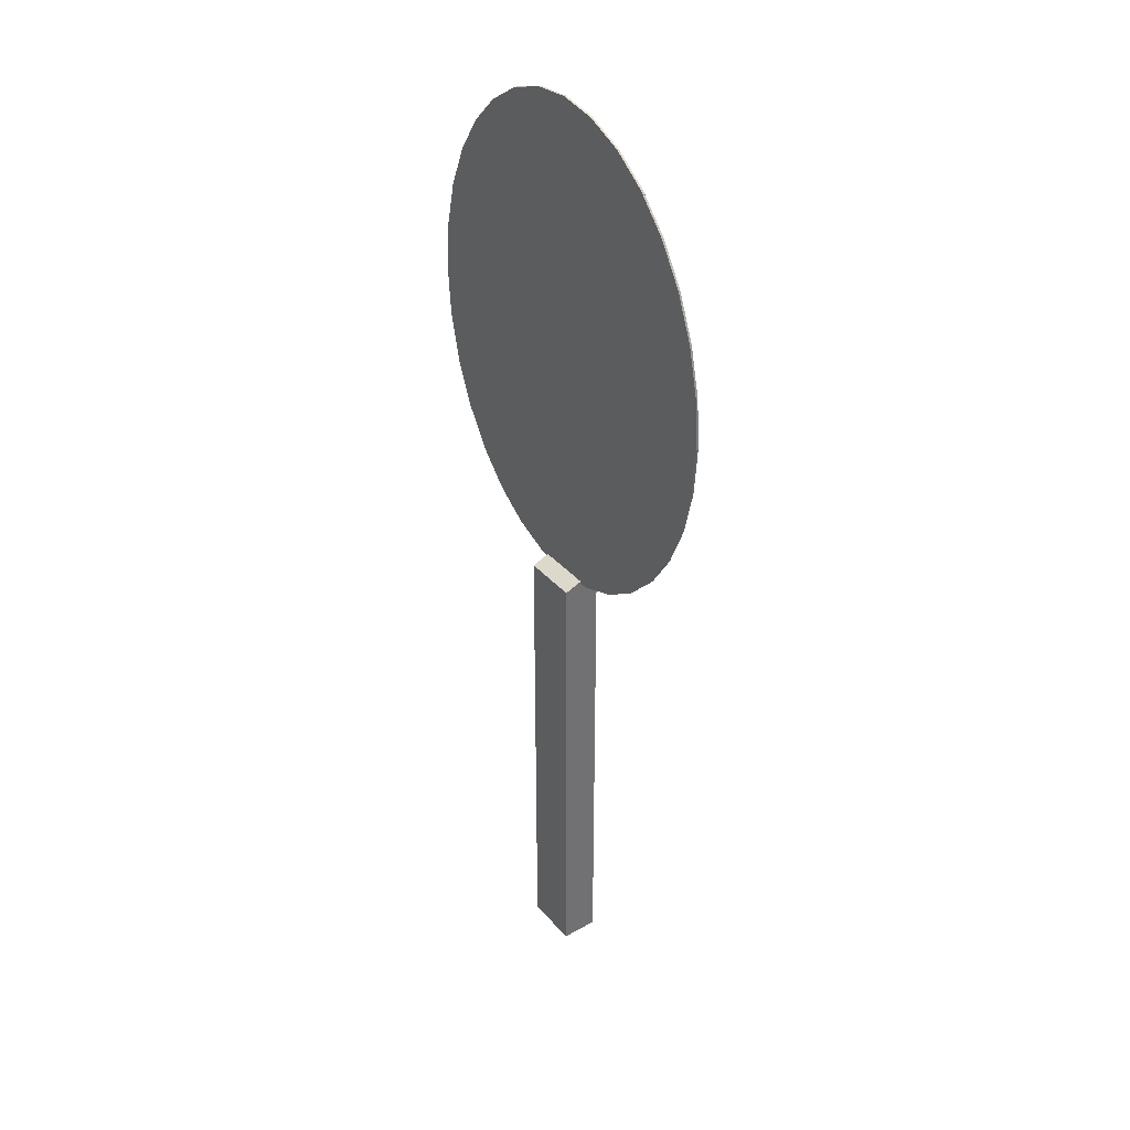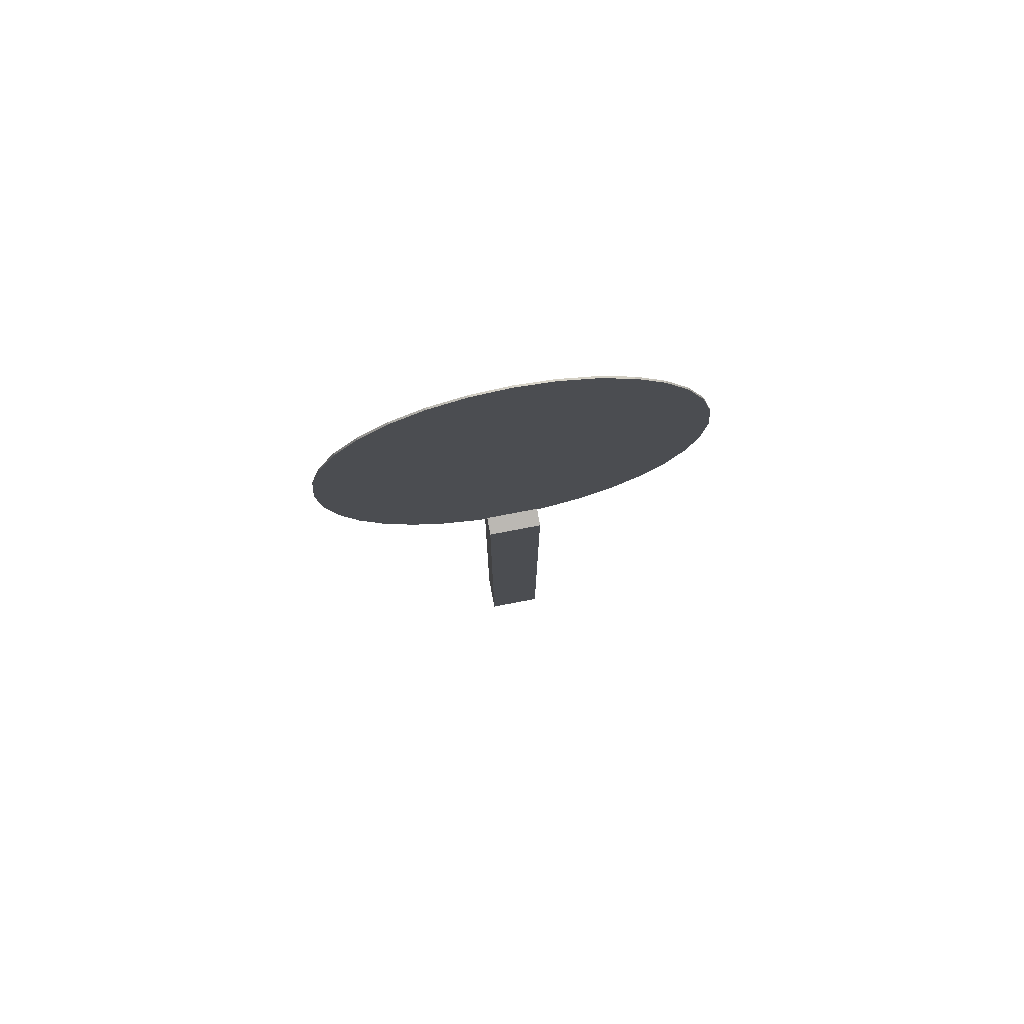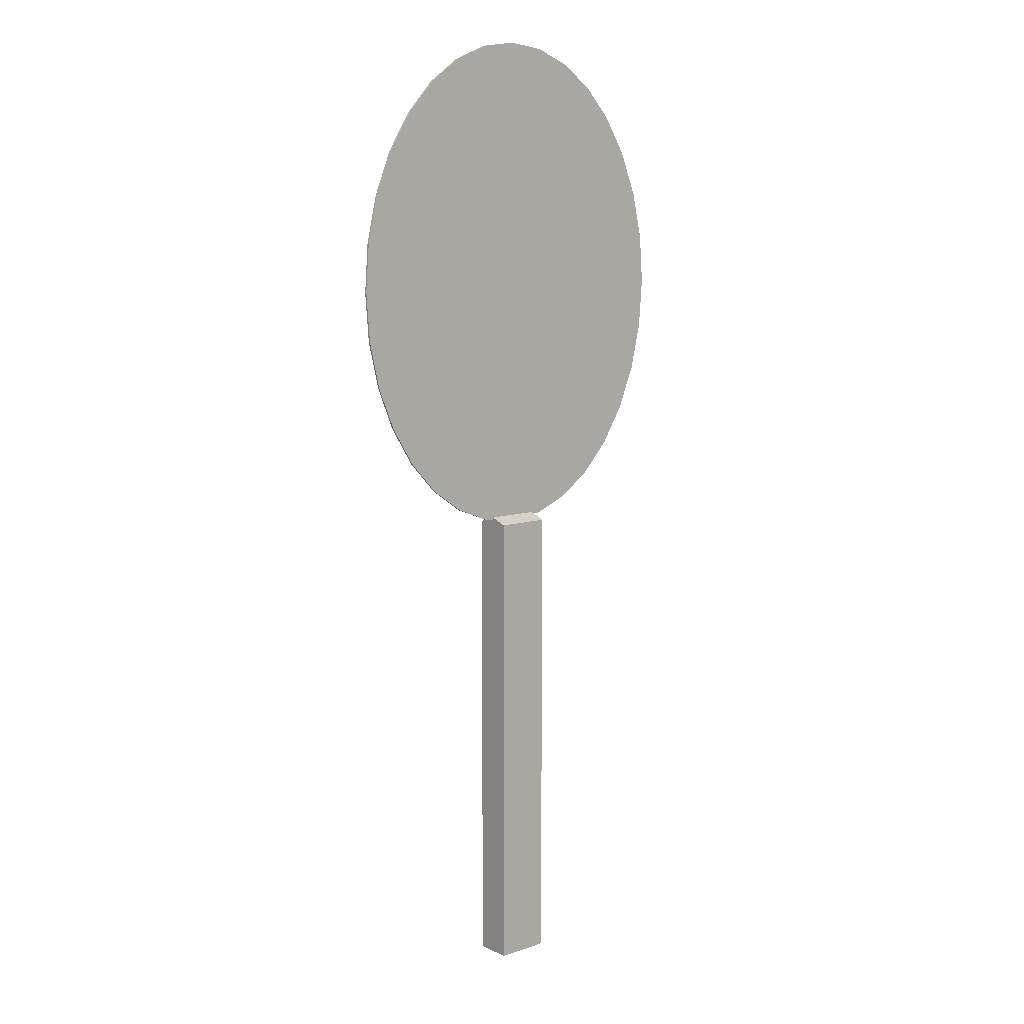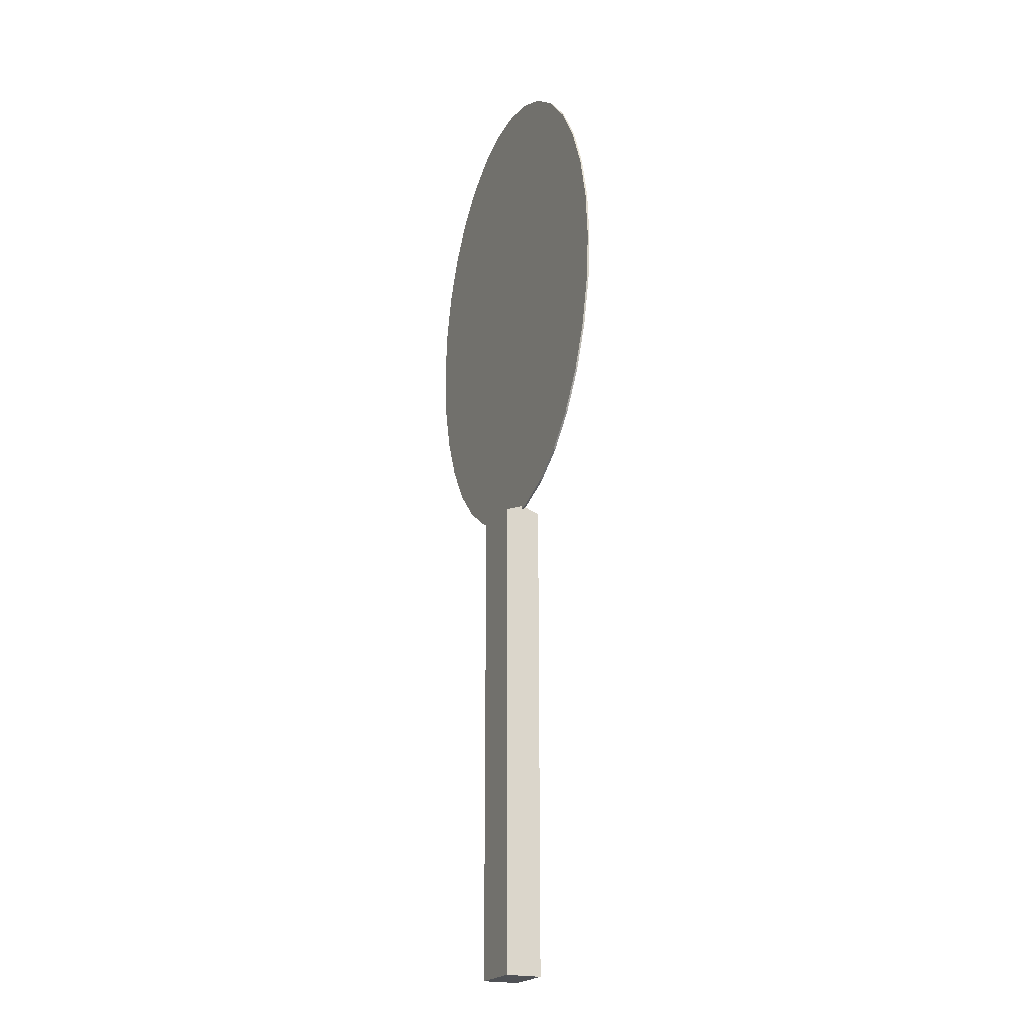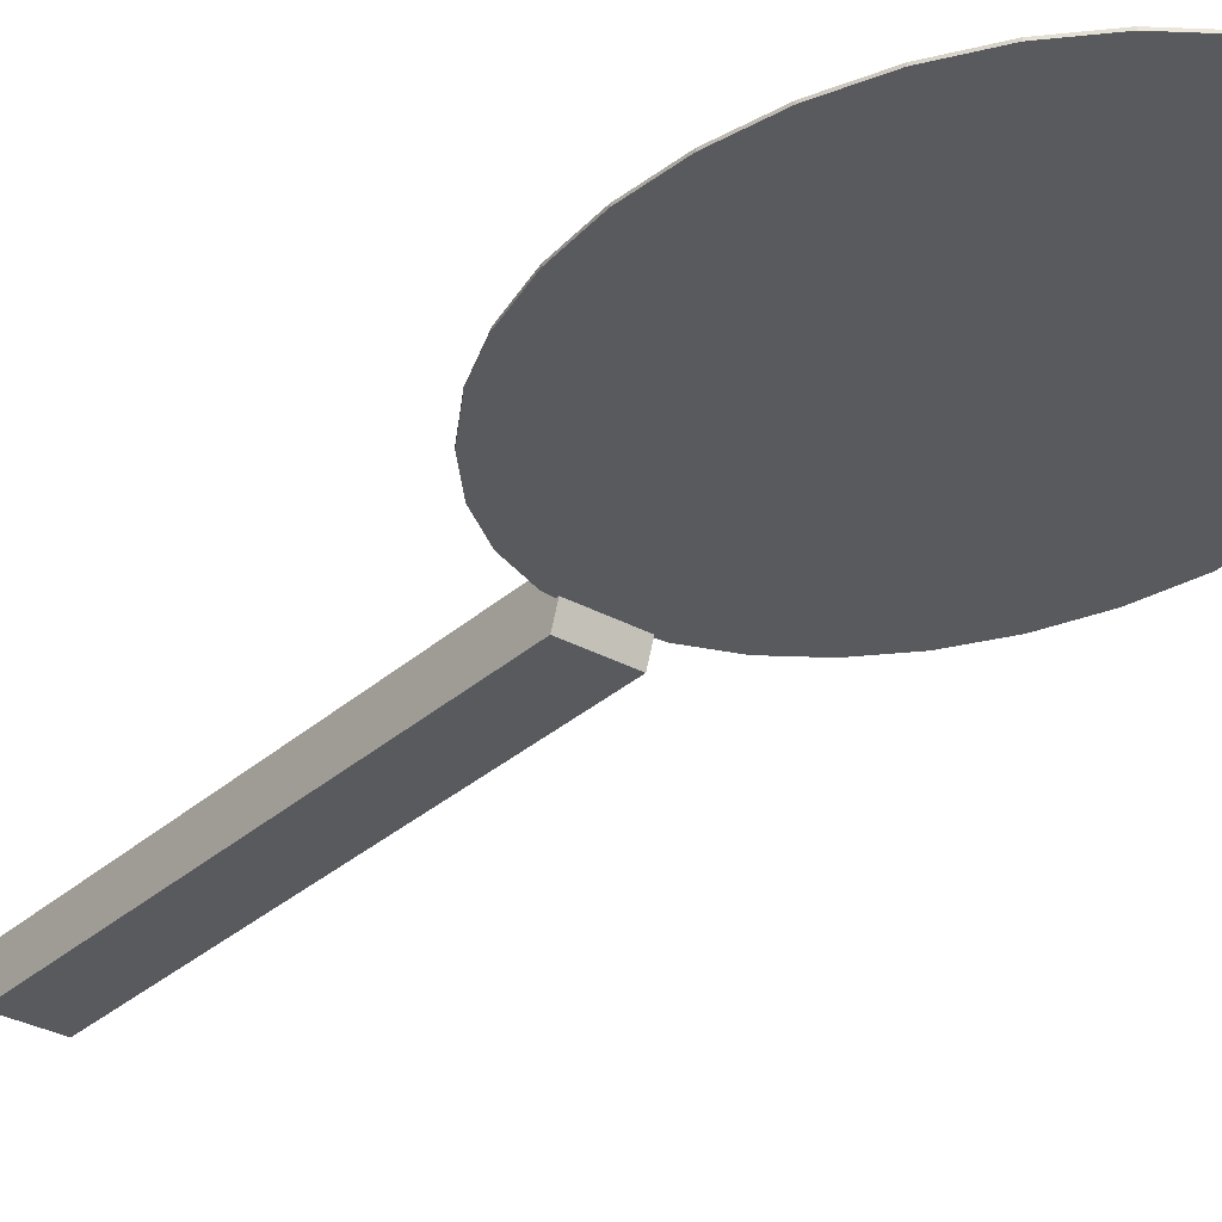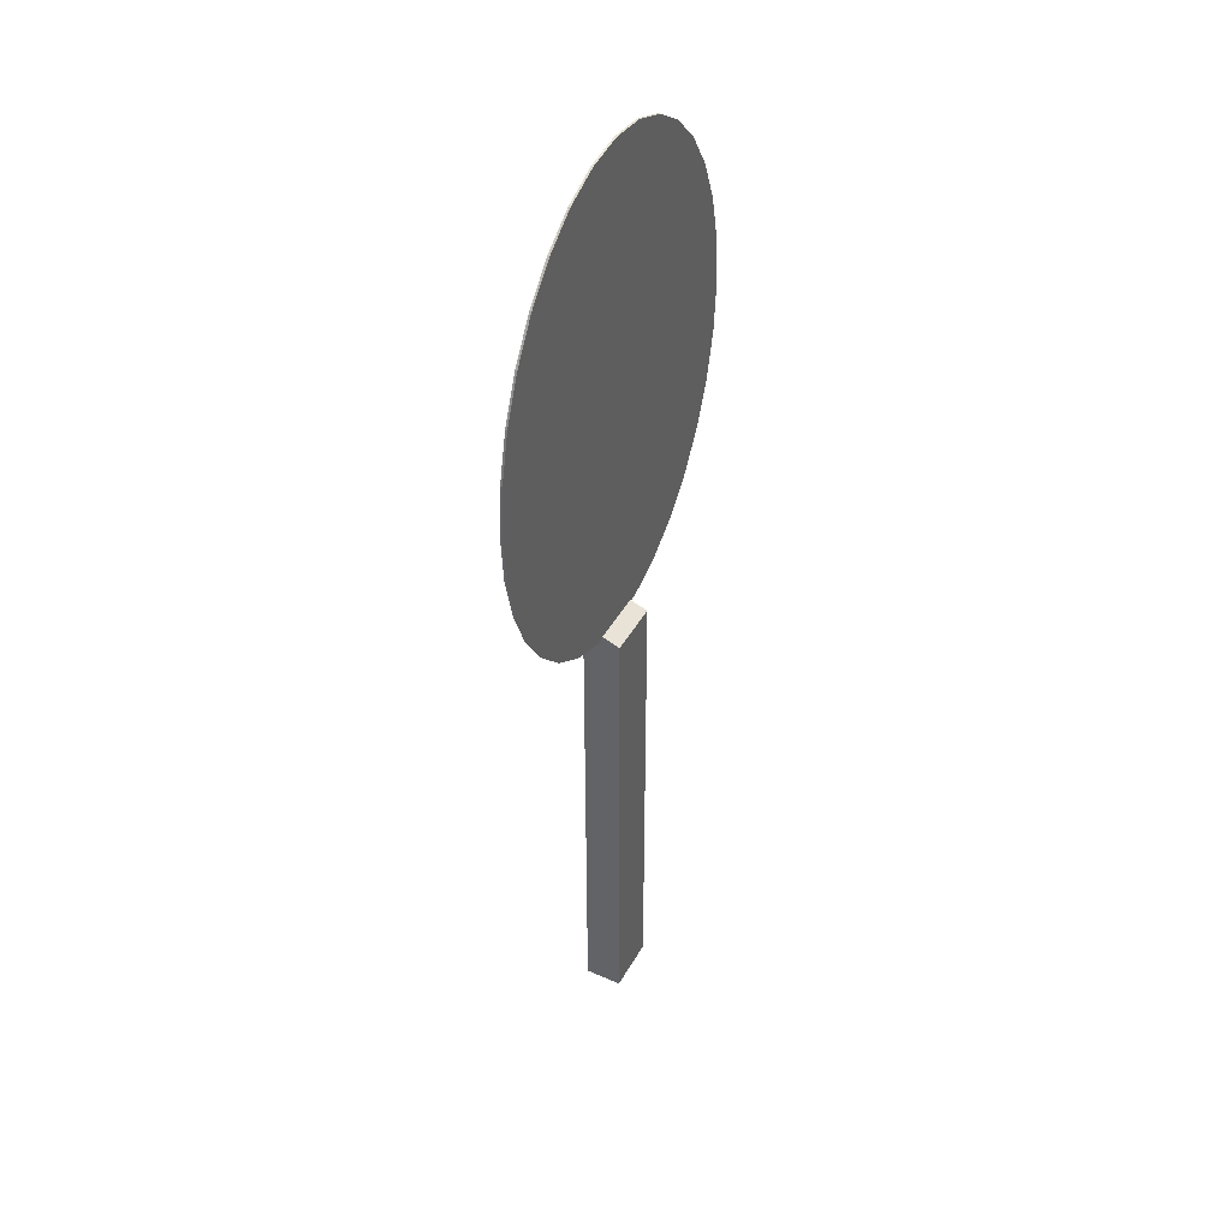
<metadata>
{"format":"obj","ext":"obj","renderer":"f3d","projection":"perspective","resolution":1024,"background":"white","views":[{"elev":37.4,"azim":54.1,"up":"+Y"},{"elev":77.9,"azim":169.2,"up":"+Y"},{"elev":9.7,"azim":-40.8,"up":"+Y"},{"elev":-20.8,"azim":-114.5,"up":"+Y"},{"elev":-31.1,"azim":141.7,"up":"+Z"},{"elev":43.3,"azim":-62.6,"up":"+Y"}]}
</metadata>
<code>
o Cylinder
v 0 0.6861 -0.000675
v 0 0.6861 0.000675
v 0.02601 0.6827 -0.000675
v 0.02601 0.6827 0.000675
v 0.05103 0.6728 -0.000675
v 0.05103 0.6728 0.000675
v 0.07408 0.6567 -0.000675
v 0.07408 0.6567 0.000675
v 0.09429 0.6349 -0.000675
v 0.09429 0.6349 0.000675
v 0.1109 0.6085 -0.000675
v 0.1109 0.6085 0.000675
v 0.1232 0.5783 -0.000675
v 0.1232 0.5783 0.000675
v 0.1308 0.5455 -0.000675
v 0.1308 0.5455 0.000675
v 0.1333 0.5115 -0.000675
v 0.1333 0.5115 0.000675
v 0.1308 0.4774 -0.000675
v 0.1308 0.4774 0.000675
v 0.1232 0.4446 -0.000675
v 0.1232 0.4446 0.000675
v 0.1109 0.4144 -0.000675
v 0.1109 0.4144 0.000675
v 0.09429 0.388 -0.000675
v 0.09429 0.388 0.000675
v 0.07408 0.3663 -0.000675
v 0.07408 0.3663 0.000675
v 0.05103 0.3501 -0.000675
v 0.05103 0.3501 0.000675
v 0.02601 0.3402 -0.000675
v 0.02601 0.3402 0.000675
v -0 0.3368 -0.000675
v -0 0.3368 0.000675
v -0.02601 0.3402 -0.000675
v -0.02601 0.3402 0.000675
v -0.05103 0.3501 -0.000675
v -0.05103 0.3501 0.000675
v -0.07408 0.3663 -0.000675
v -0.07408 0.3663 0.000675
v -0.09429 0.388 -0.000675
v -0.09429 0.388 0.000675
v -0.1109 0.4144 -0.000675
v -0.1109 0.4144 0.000675
v -0.1232 0.4446 -0.000675
v -0.1232 0.4446 0.000675
v -0.1308 0.4774 -0.000675
v -0.1308 0.4774 0.000675
v -0.1333 0.5115 -0.000675
v -0.1333 0.5115 0.000675
v -0.1308 0.5455 -0.000675
v -0.1308 0.5455 0.000675
v -0.1232 0.5783 -0.000675
v -0.1232 0.5783 0.000675
v -0.1109 0.6085 -0.000675
v -0.1109 0.6085 0.000675
v -0.09429 0.6349 -0.000675
v -0.09429 0.6349 0.000675
v -0.07408 0.6567 -0.000675
v -0.07408 0.6567 0.000675
v -0.05103 0.6728 -0.000675
v -0.05103 0.6728 0.000675
v -0.02601 0.6827 -0.000675
v -0.02601 0.6827 0.000675
v -0.01905 0.000285 -0.0127
v -0.01905 0.000285 0.0127
v -0.01905 0.3368 -0.0127
v -0.01905 0.3368 0.0127
v 0.01905 0.000285 -0.0127
v 0.01905 0.000285 0.0127
v 0.01905 0.3368 -0.0127
v 0.01905 0.3368 0.0127
v -0.01905 0.3415 0
v 0.01905 0.3415 0
f 1 2 4 3
f 3 4 6 5
f 5 6 8 7
f 7 8 10 9
f 9 10 12 11
f 11 12 14 13
f 13 14 16 15
f 15 16 18 17
f 17 18 20 19
f 19 20 22 21
f 21 22 24 23
f 23 24 26 25
f 25 26 28 27
f 27 28 30 29
f 29 30 32 31
f 31 32 34 33
f 33 34 36 35
f 35 36 38 37
f 37 38 40 39
f 39 40 42 41
f 41 42 44 43
f 43 44 46 45
f 45 46 48 47
f 47 48 50 49
f 49 50 52 51
f 51 52 54 53
f 53 54 56 55
f 55 56 58 57
f 57 58 60 59
f 59 60 62 61
f 4 2 64 62 60 58 56 54 52 50 48 46 44 42 40 38 36 34 32 30 28 26 24 22 20 18 16 14 12 10 8 6
f 61 62 64 63
f 63 64 2 1
f 1 3 5 7 9 11 13 15 17 19 21 23 25 27 29 31 33 35 37 39 41 43 45 47 49 51 53 55 57 59 61 63
f 65 66 68 67
f 72 71 74
f 71 72 70 69
f 69 70 66 65
f 67 71 69 65
f 72 68 66 70
f 71 67 73 74
f 68 72 74 73
f 67 68 73
o Plane
v 0 -0.1778 0.009525
v -0 -0.1778 -0.009525
v -0 -0.1714 -0.009525
v 0 -0.1714 0.009525
l 75 76
l 76 77
l 77 78
l 78 75
o BezierCircle
v -0.1333 0 0
v -0.1321 0.02326 0
v -0.1286 0.04557 0
v -0.1229 0.06673 0
v -0.1151 0.08652 0
v -0.1056 0.1048 0
v -0.09428 0.1212 0
v -0.08148 0.1357 0
v -0.06729 0.148 0
v -0.0519 0.158 0
v -0.03544 0.1653 0
v -0.01809 0.1699 0
v 0 0.1714 0
v 0.01809 0.1699 0
v 0.03544 0.1653 0
v 0.0519 0.158 0
v 0.06729 0.148 0
v 0.08148 0.1357 0
v 0.09428 0.1212 0
v 0.1056 0.1048 0
v 0.1151 0.08652 0
v 0.1229 0.06673 0
v 0.1286 0.04557 0
v 0.1321 0.02326 0
v 0.1333 0 0
v 0.1321 -0.02326 0
v 0.1286 -0.04557 0
v 0.1229 -0.06673 0
v 0.1151 -0.08652 0
v 0.1056 -0.1048 0
v 0.09428 -0.1212 0
v 0.08148 -0.1357 0
v 0.06729 -0.148 0
v 0.0519 -0.158 0
v 0.03544 -0.1653 0
v 0.01809 -0.1699 0
v 0 -0.1714 0
v -0.01809 -0.1699 0
v -0.03544 -0.1653 0
v -0.0519 -0.158 0
v -0.06729 -0.148 0
v -0.08148 -0.1357 0
v -0.09428 -0.1212 0
v -0.1056 -0.1048 0
v -0.1151 -0.08652 0
v -0.1229 -0.06673 0
v -0.1286 -0.04557 0
v -0.1321 -0.02326 0
l 79 80
l 80 81
l 81 82
l 82 83
l 83 84
l 84 85
l 85 86
l 86 87
l 87 88
l 88 89
l 89 90
l 90 91
l 91 92
l 92 93
l 93 94
l 94 95
l 95 96
l 96 97
l 97 98
l 98 99
l 99 100
l 100 101
l 101 102
l 102 103
l 103 104
l 104 105
l 105 106
l 106 107
l 107 108
l 108 109
l 109 110
l 110 111
l 111 112
l 112 113
l 113 114
l 114 115
l 115 116
l 116 117
l 117 118
l 118 119
l 119 120
l 120 121
l 121 122
l 122 123
l 123 124
l 124 125
l 125 126
l 126 79

</code>
